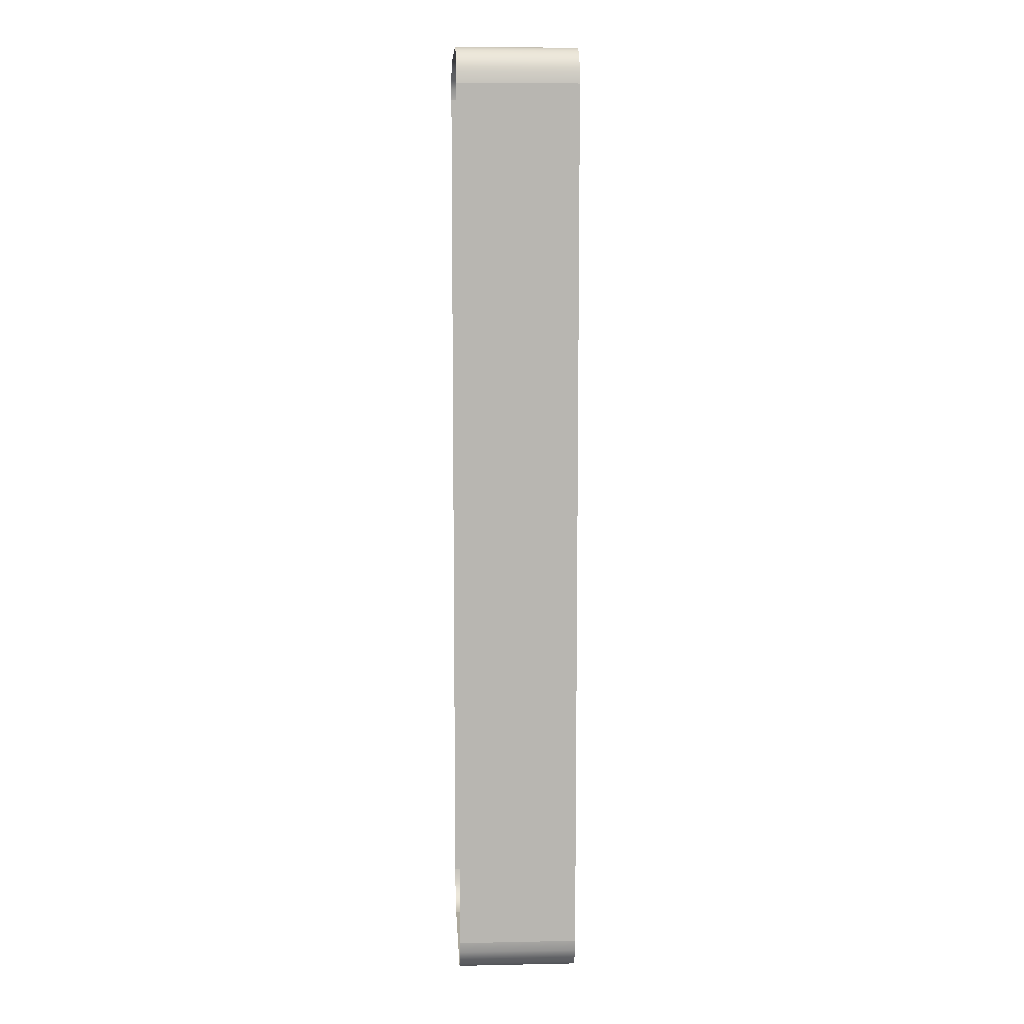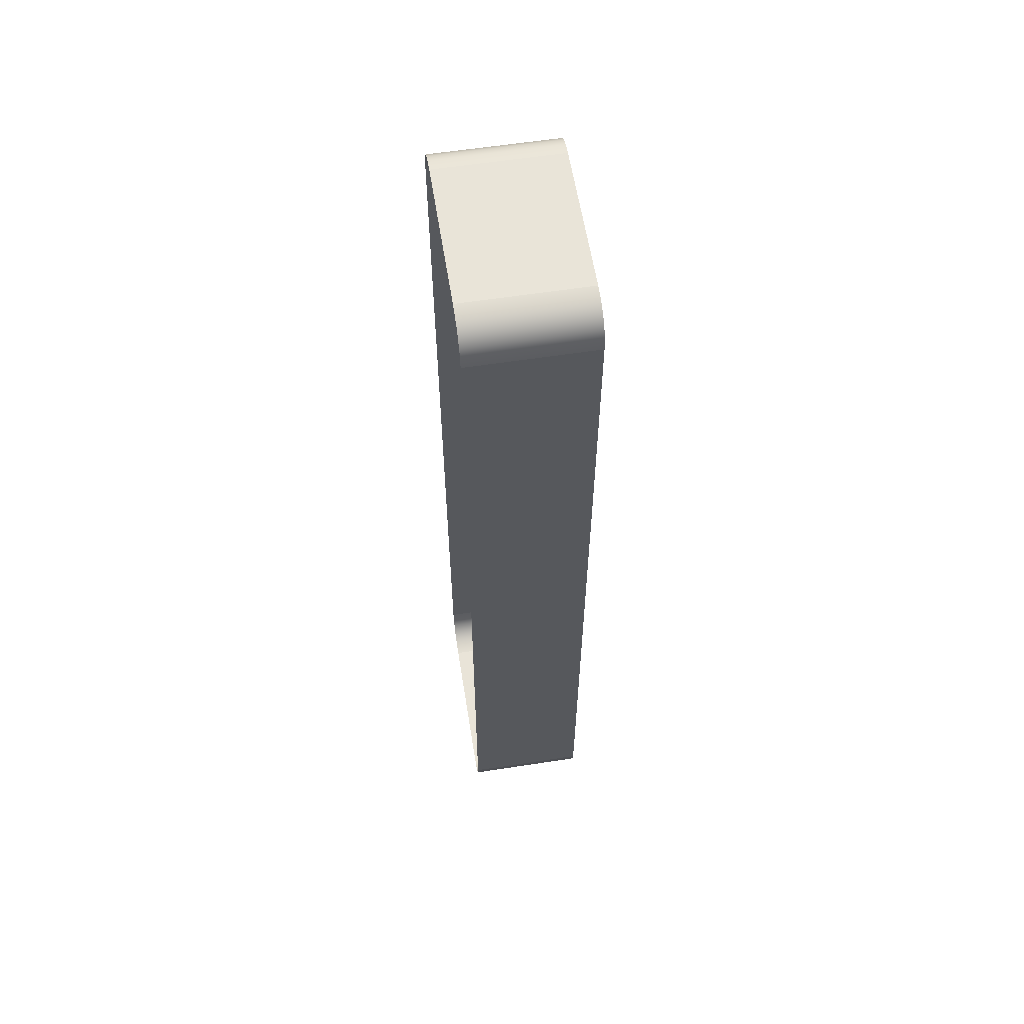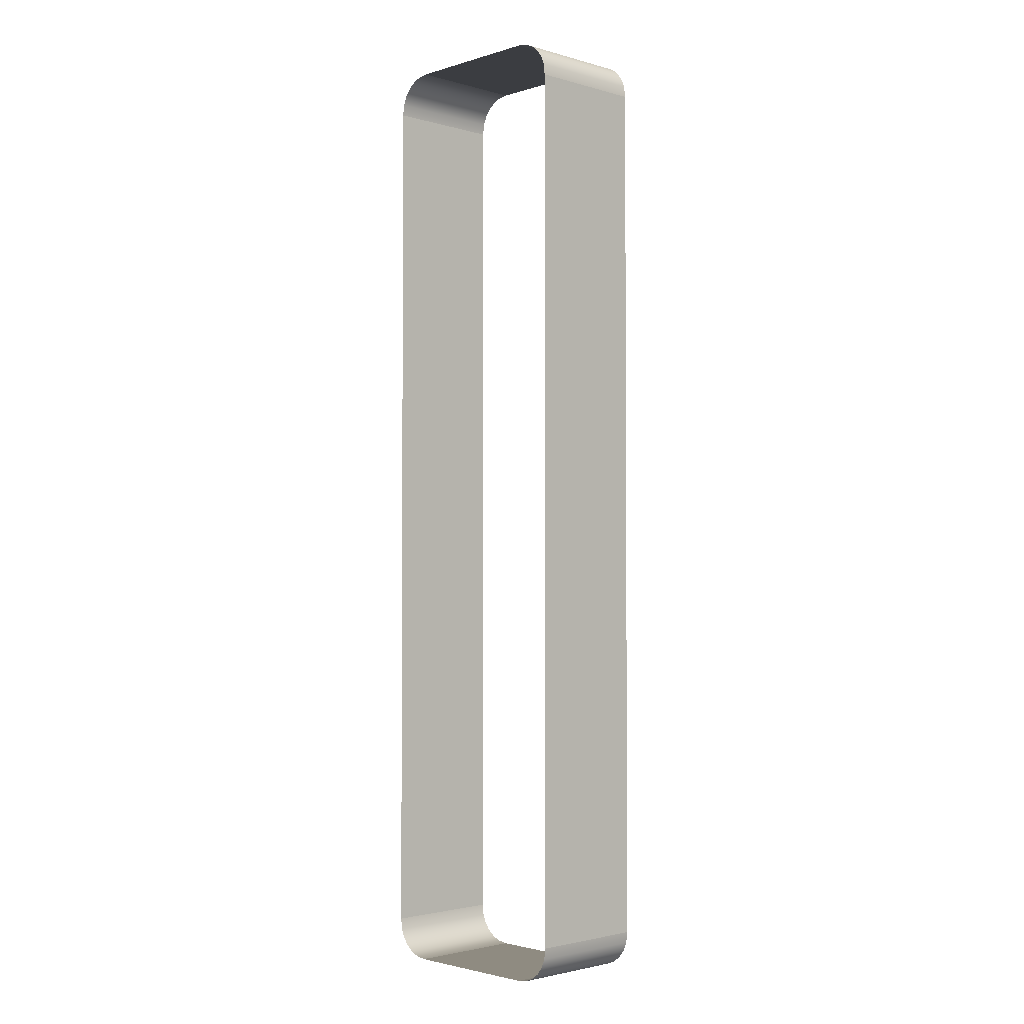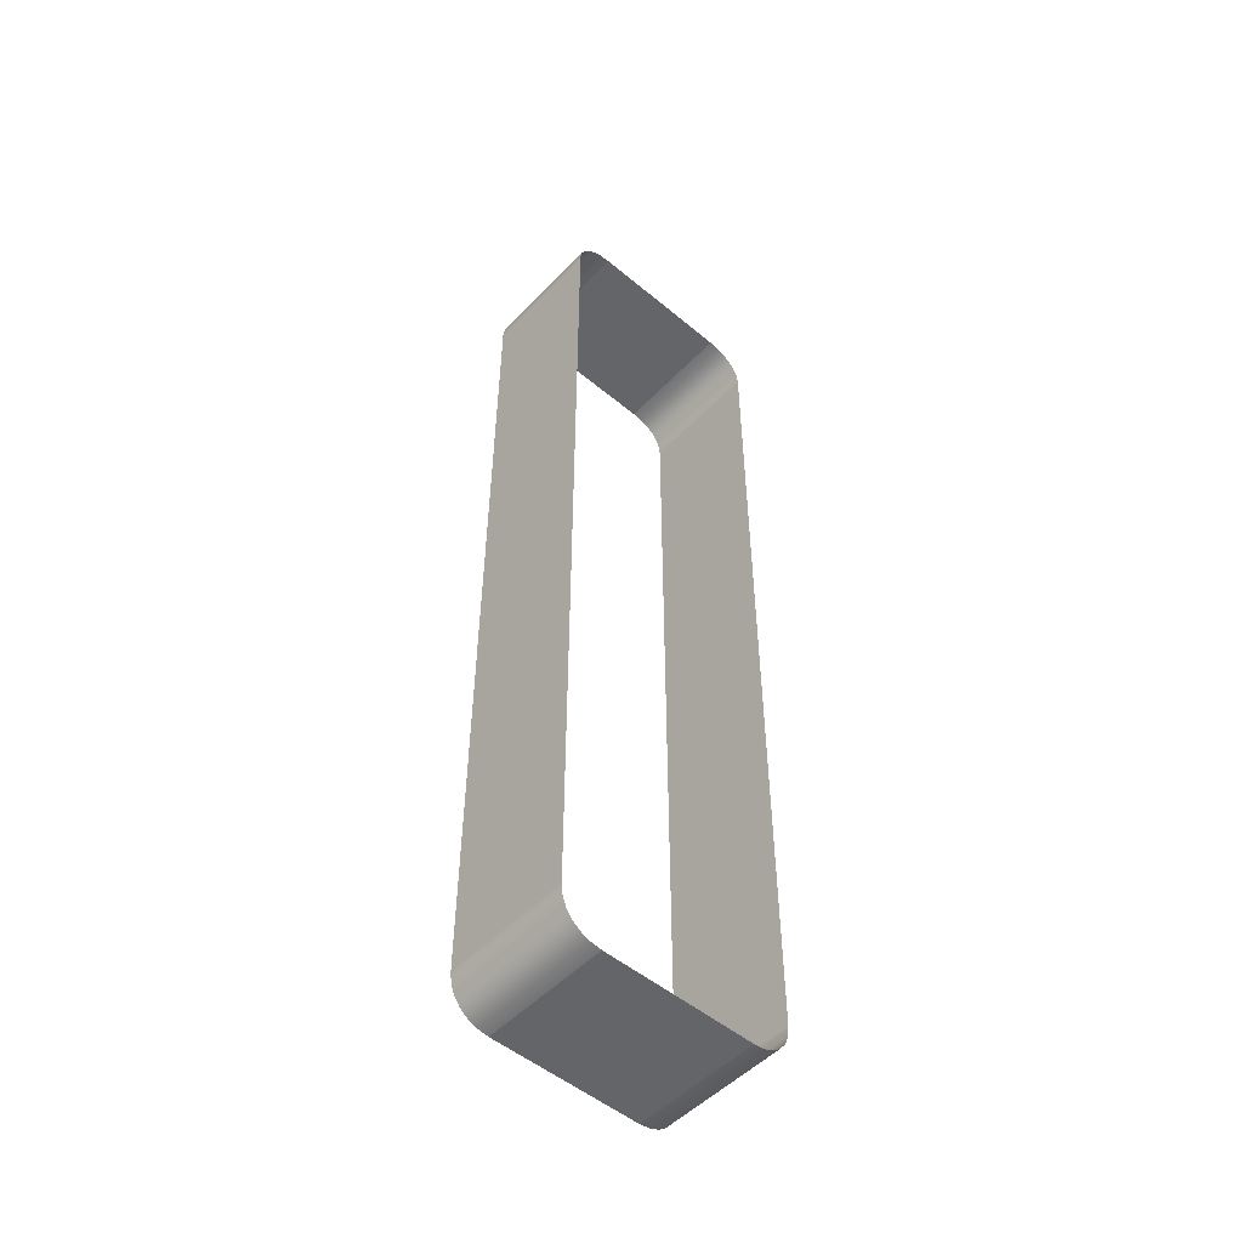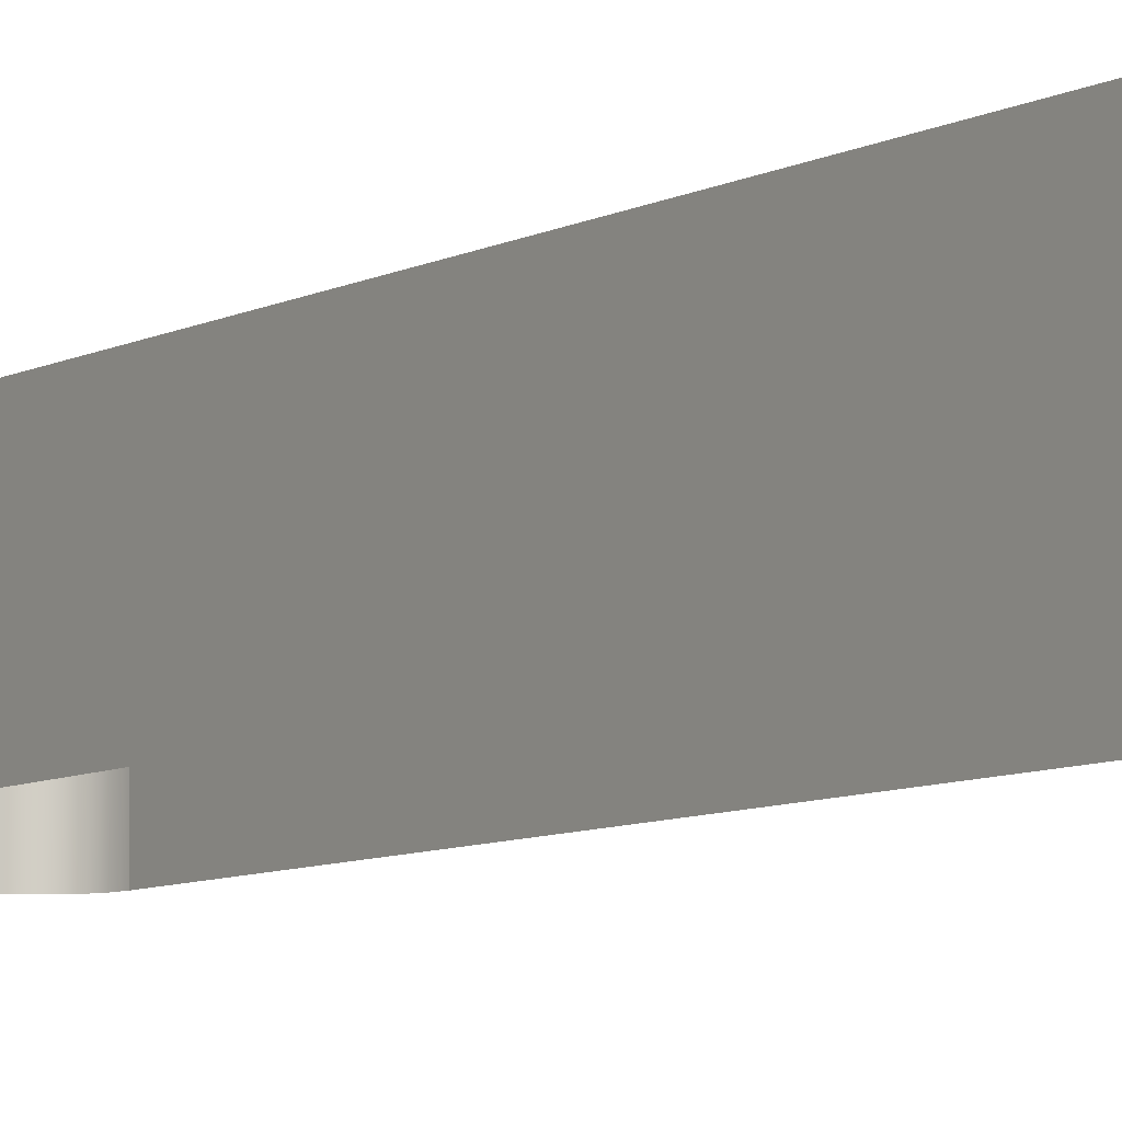
<metadata>
{"format":"obj","ext":"obj","renderer":"f3d","projection":"perspective","resolution":1024,"background":"white","views":[{"elev":8.8,"azim":86.9,"up":"+Z"},{"elev":59.8,"azim":81.0,"up":"+Z"},{"elev":-2.3,"azim":-134.0,"up":"+Z"},{"elev":-51.4,"azim":-42.1,"up":"+Z"},{"elev":-7.3,"azim":-33.4,"up":"+Y"}]}
</metadata>
<code>
o /material_0#ID14
v -0.07103 -0.1474 -0.5383
v -0.07103 -0.01977 -0.5383
v -0.07103 -0.1474 0.3898
v -0.07103 -0.01977 0.3898
v -0.07103 -0.1474 0.3898
v -0.07103 -0.01977 -0.5383
v -0.07254 -0.1474 -0.5499
v -0.07254 -0.01977 -0.5499
v -0.07103 -0.1474 -0.5383
v -0.07103 -0.01977 -0.5383
v -0.07103 -0.1474 -0.5383
v -0.07254 -0.01977 -0.5499
v -0.07634 -0.1474 -0.559
v -0.07634 -0.01977 -0.559
v -0.07254 -0.1474 -0.5499
v -0.07254 -0.01977 -0.5499
v -0.07254 -0.1474 -0.5499
v -0.07634 -0.01977 -0.559
v -0.08239 -0.1474 -0.5669
v -0.08239 -0.01977 -0.5669
v -0.07634 -0.1474 -0.559
v -0.07634 -0.01977 -0.559
v -0.07634 -0.1474 -0.559
v -0.08239 -0.01977 -0.5669
v -0.09027 -0.01977 -0.573
v -0.08239 -0.01977 -0.5669
v -0.09027 -0.1474 -0.573
v -0.08239 -0.1474 -0.5669
v -0.09027 -0.1474 -0.573
v -0.08239 -0.01977 -0.5669
v -0.09946 -0.01977 -0.5768
v -0.09027 -0.01977 -0.573
v -0.09946 -0.1474 -0.5768
v -0.09027 -0.1474 -0.573
v -0.09946 -0.1474 -0.5768
v -0.09027 -0.01977 -0.573
v -0.111 -0.01977 -0.5783
v -0.09946 -0.01977 -0.5768
v -0.111 -0.1474 -0.5783
v -0.09946 -0.1474 -0.5768
v -0.111 -0.1474 -0.5783
v -0.09946 -0.01977 -0.5768
v -0.2639 -0.01977 -0.5783
v -0.111 -0.01977 -0.5783
v -0.2639 -0.1474 -0.5783
v -0.111 -0.1474 -0.5783
v -0.2639 -0.1474 -0.5783
v -0.111 -0.01977 -0.5783
v -0.2755 -0.01977 -0.5768
v -0.2639 -0.01977 -0.5783
v -0.2755 -0.1474 -0.5768
v -0.2639 -0.1474 -0.5783
v -0.2755 -0.1474 -0.5768
v -0.2639 -0.01977 -0.5783
v -0.2846 -0.01977 -0.573
v -0.2755 -0.01977 -0.5768
v -0.2846 -0.1474 -0.573
v -0.2755 -0.1474 -0.5768
v -0.2846 -0.1474 -0.573
v -0.2755 -0.01977 -0.5768
v -0.2925 -0.01977 -0.5669
v -0.2846 -0.01977 -0.573
v -0.2925 -0.1474 -0.5669
v -0.2846 -0.1474 -0.573
v -0.2925 -0.1474 -0.5669
v -0.2846 -0.01977 -0.573
v -0.2925 -0.01977 -0.5669
v -0.2925 -0.1474 -0.5669
v -0.2986 -0.01977 -0.559
v -0.2986 -0.1474 -0.559
v -0.2986 -0.01977 -0.559
v -0.2925 -0.1474 -0.5669
v -0.2986 -0.01977 -0.559
v -0.2986 -0.1474 -0.559
v -0.3024 -0.01977 -0.5499
v -0.3024 -0.1474 -0.5499
v -0.3024 -0.01977 -0.5499
v -0.2986 -0.1474 -0.559
v -0.3024 -0.01977 -0.5499
v -0.3024 -0.1474 -0.5499
v -0.3039 -0.01977 -0.5383
v -0.3039 -0.1474 -0.5383
v -0.3039 -0.01977 -0.5383
v -0.3024 -0.1474 -0.5499
v -0.3039 -0.01977 -0.5383
v -0.3039 -0.1474 -0.5383
v -0.3039 -0.01977 0.3898
v -0.3039 -0.1474 0.3898
v -0.3039 -0.01977 0.3898
v -0.3039 -0.1474 -0.5383
v -0.3039 -0.01977 0.3898
v -0.3039 -0.1474 0.3898
v -0.3024 -0.01977 0.4013
v -0.3024 -0.1474 0.4013
v -0.3024 -0.01977 0.4013
v -0.3039 -0.1474 0.3898
v -0.3024 -0.01977 0.4013
v -0.3024 -0.1474 0.4013
v -0.2986 -0.01977 0.4105
v -0.2986 -0.1474 0.4105
v -0.2986 -0.01977 0.4105
v -0.3024 -0.1474 0.4013
v -0.2986 -0.01977 0.4105
v -0.2986 -0.1474 0.4105
v -0.2925 -0.01977 0.4184
v -0.2925 -0.1474 0.4184
v -0.2925 -0.01977 0.4184
v -0.2986 -0.1474 0.4105
v -0.2925 -0.01977 0.4184
v -0.2925 -0.1474 0.4184
v -0.2846 -0.01977 0.4244
v -0.2846 -0.1474 0.4244
v -0.2846 -0.01977 0.4244
v -0.2925 -0.1474 0.4184
v -0.2846 -0.01977 0.4244
v -0.2846 -0.1474 0.4244
v -0.2755 -0.01977 0.4282
v -0.2755 -0.1474 0.4282
v -0.2755 -0.01977 0.4282
v -0.2846 -0.1474 0.4244
v -0.2755 -0.01977 0.4282
v -0.2755 -0.1474 0.4282
v -0.2639 -0.01977 0.4297
v -0.2639 -0.1474 0.4297
v -0.2639 -0.01977 0.4297
v -0.2755 -0.1474 0.4282
v -0.2639 -0.01977 0.4297
v -0.2639 -0.1474 0.4297
v -0.111 -0.01977 0.4297
v -0.111 -0.1474 0.4297
v -0.111 -0.01977 0.4297
v -0.2639 -0.1474 0.4297
v -0.111 -0.01977 0.4297
v -0.111 -0.1474 0.4297
v -0.09946 -0.01977 0.4282
v -0.09946 -0.1474 0.4282
v -0.09946 -0.01977 0.4282
v -0.111 -0.1474 0.4297
v -0.09946 -0.01977 0.4282
v -0.09946 -0.1474 0.4282
v -0.09027 -0.01977 0.4244
v -0.09027 -0.1474 0.4244
v -0.09027 -0.01977 0.4244
v -0.09946 -0.1474 0.4282
v -0.09027 -0.01977 0.4244
v -0.09027 -0.1474 0.4244
v -0.08239 -0.01977 0.4184
v -0.08239 -0.1474 0.4184
v -0.08239 -0.01977 0.4184
v -0.09027 -0.1474 0.4244
v -0.07634 -0.1474 0.4105
v -0.07634 -0.01977 0.4105
v -0.08239 -0.1474 0.4184
v -0.08239 -0.01977 0.4184
v -0.08239 -0.1474 0.4184
v -0.07634 -0.01977 0.4105
v -0.07254 -0.1474 0.4013
v -0.07254 -0.01977 0.4013
v -0.07634 -0.1474 0.4105
v -0.07634 -0.01977 0.4105
v -0.07634 -0.1474 0.4105
v -0.07254 -0.01977 0.4013
v -0.07103 -0.1474 0.3898
v -0.07103 -0.01977 0.3898
v -0.07254 -0.1474 0.4013
v -0.07254 -0.01977 0.4013
v -0.07254 -0.1474 0.4013
v -0.07103 -0.01977 0.3898
v -0.07103 -0.01977 -0.5383
v -0.07103 -0.1474 0.3898
v -0.07103 -0.01977 0.3898
v -0.07103 -0.1474 0.3898
v -0.07103 -0.01977 -0.5383
v -0.07103 -0.1474 -0.5383
v -0.07254 -0.01977 -0.5499
v -0.07103 -0.1474 -0.5383
v -0.07103 -0.01977 -0.5383
v -0.07103 -0.1474 -0.5383
v -0.07254 -0.01977 -0.5499
v -0.07254 -0.1474 -0.5499
v -0.07634 -0.01977 -0.559
v -0.07254 -0.1474 -0.5499
v -0.07254 -0.01977 -0.5499
v -0.07254 -0.1474 -0.5499
v -0.07634 -0.01977 -0.559
v -0.07634 -0.1474 -0.559
v -0.08239 -0.01977 -0.5669
v -0.07634 -0.1474 -0.559
v -0.07634 -0.01977 -0.559
v -0.07634 -0.1474 -0.559
v -0.08239 -0.01977 -0.5669
v -0.08239 -0.1474 -0.5669
v -0.08239 -0.01977 -0.5669
v -0.09027 -0.1474 -0.573
v -0.08239 -0.1474 -0.5669
v -0.09027 -0.1474 -0.573
v -0.08239 -0.01977 -0.5669
v -0.09027 -0.01977 -0.573
v -0.09027 -0.01977 -0.573
v -0.09946 -0.1474 -0.5768
v -0.09027 -0.1474 -0.573
v -0.09946 -0.1474 -0.5768
v -0.09027 -0.01977 -0.573
v -0.09946 -0.01977 -0.5768
v -0.09946 -0.01977 -0.5768
v -0.111 -0.1474 -0.5783
v -0.09946 -0.1474 -0.5768
v -0.111 -0.1474 -0.5783
v -0.09946 -0.01977 -0.5768
v -0.111 -0.01977 -0.5783
v -0.111 -0.01977 -0.5783
v -0.2639 -0.1474 -0.5783
v -0.111 -0.1474 -0.5783
v -0.2639 -0.1474 -0.5783
v -0.111 -0.01977 -0.5783
v -0.2639 -0.01977 -0.5783
v -0.2639 -0.01977 -0.5783
v -0.2755 -0.1474 -0.5768
v -0.2639 -0.1474 -0.5783
v -0.2755 -0.1474 -0.5768
v -0.2639 -0.01977 -0.5783
v -0.2755 -0.01977 -0.5768
v -0.2755 -0.01977 -0.5768
v -0.2846 -0.1474 -0.573
v -0.2755 -0.1474 -0.5768
v -0.2846 -0.1474 -0.573
v -0.2755 -0.01977 -0.5768
v -0.2846 -0.01977 -0.573
v -0.2846 -0.01977 -0.573
v -0.2925 -0.1474 -0.5669
v -0.2846 -0.1474 -0.573
v -0.2925 -0.1474 -0.5669
v -0.2846 -0.01977 -0.573
v -0.2925 -0.01977 -0.5669
v -0.2925 -0.1474 -0.5669
v -0.2986 -0.01977 -0.559
v -0.2986 -0.1474 -0.559
v -0.2986 -0.01977 -0.559
v -0.2925 -0.1474 -0.5669
v -0.2925 -0.01977 -0.5669
v -0.2986 -0.1474 -0.559
v -0.3024 -0.01977 -0.5499
v -0.3024 -0.1474 -0.5499
v -0.3024 -0.01977 -0.5499
v -0.2986 -0.1474 -0.559
v -0.2986 -0.01977 -0.559
v -0.3024 -0.1474 -0.5499
v -0.3039 -0.01977 -0.5383
v -0.3039 -0.1474 -0.5383
v -0.3039 -0.01977 -0.5383
v -0.3024 -0.1474 -0.5499
v -0.3024 -0.01977 -0.5499
v -0.3039 -0.1474 -0.5383
v -0.3039 -0.01977 0.3898
v -0.3039 -0.1474 0.3898
v -0.3039 -0.01977 0.3898
v -0.3039 -0.1474 -0.5383
v -0.3039 -0.01977 -0.5383
v -0.3039 -0.1474 0.3898
v -0.3024 -0.01977 0.4013
v -0.3024 -0.1474 0.4013
v -0.3024 -0.01977 0.4013
v -0.3039 -0.1474 0.3898
v -0.3039 -0.01977 0.3898
v -0.3024 -0.1474 0.4013
v -0.2986 -0.01977 0.4105
v -0.2986 -0.1474 0.4105
v -0.2986 -0.01977 0.4105
v -0.3024 -0.1474 0.4013
v -0.3024 -0.01977 0.4013
v -0.2986 -0.1474 0.4105
v -0.2925 -0.01977 0.4184
v -0.2925 -0.1474 0.4184
v -0.2925 -0.01977 0.4184
v -0.2986 -0.1474 0.4105
v -0.2986 -0.01977 0.4105
v -0.2925 -0.1474 0.4184
v -0.2846 -0.01977 0.4244
v -0.2846 -0.1474 0.4244
v -0.2846 -0.01977 0.4244
v -0.2925 -0.1474 0.4184
v -0.2925 -0.01977 0.4184
v -0.2846 -0.1474 0.4244
v -0.2755 -0.01977 0.4282
v -0.2755 -0.1474 0.4282
v -0.2755 -0.01977 0.4282
v -0.2846 -0.1474 0.4244
v -0.2846 -0.01977 0.4244
v -0.2755 -0.1474 0.4282
v -0.2639 -0.01977 0.4297
v -0.2639 -0.1474 0.4297
v -0.2639 -0.01977 0.4297
v -0.2755 -0.1474 0.4282
v -0.2755 -0.01977 0.4282
v -0.2639 -0.1474 0.4297
v -0.111 -0.01977 0.4297
v -0.111 -0.1474 0.4297
v -0.111 -0.01977 0.4297
v -0.2639 -0.1474 0.4297
v -0.2639 -0.01977 0.4297
v -0.111 -0.1474 0.4297
v -0.09946 -0.01977 0.4282
v -0.09946 -0.1474 0.4282
v -0.09946 -0.01977 0.4282
v -0.111 -0.1474 0.4297
v -0.111 -0.01977 0.4297
v -0.09946 -0.1474 0.4282
v -0.09027 -0.01977 0.4244
v -0.09027 -0.1474 0.4244
v -0.09027 -0.01977 0.4244
v -0.09946 -0.1474 0.4282
v -0.09946 -0.01977 0.4282
v -0.09027 -0.1474 0.4244
v -0.08239 -0.01977 0.4184
v -0.08239 -0.1474 0.4184
v -0.08239 -0.01977 0.4184
v -0.09027 -0.1474 0.4244
v -0.09027 -0.01977 0.4244
v -0.07634 -0.01977 0.4105
v -0.08239 -0.1474 0.4184
v -0.08239 -0.01977 0.4184
v -0.08239 -0.1474 0.4184
v -0.07634 -0.01977 0.4105
v -0.07634 -0.1474 0.4105
v -0.07254 -0.01977 0.4013
v -0.07634 -0.1474 0.4105
v -0.07634 -0.01977 0.4105
v -0.07634 -0.1474 0.4105
v -0.07254 -0.01977 0.4013
v -0.07254 -0.1474 0.4013
v -0.07103 -0.01977 0.3898
v -0.07254 -0.1474 0.4013
v -0.07254 -0.01977 0.4013
v -0.07254 -0.1474 0.4013
v -0.07103 -0.01977 0.3898
v -0.07103 -0.1474 0.3898
f 169 170 171
f 172 173 174
f 175 176 177
f 178 179 180
f 181 182 183
f 184 185 186
f 187 188 189
f 190 191 192
f 193 194 195
f 196 197 198
f 199 200 201
f 202 203 204
f 205 206 207
f 208 209 210
f 211 212 213
f 214 215 216
f 217 218 219
f 220 221 222
f 223 224 225
f 226 227 228
f 229 230 231
f 232 233 234
f 235 236 237
f 238 239 240
f 241 242 243
f 244 245 246
f 247 248 249
f 250 251 252
f 253 254 255
f 256 257 258
f 259 260 261
f 262 263 264
f 265 266 267
f 268 269 270
f 271 272 273
f 274 275 276
f 277 278 279
f 280 281 282
f 283 284 285
f 286 287 288
f 289 290 291
f 292 293 294
f 295 296 297
f 298 299 300
f 301 302 303
f 304 305 306
f 307 308 309
f 310 311 312
f 313 314 315
f 316 317 318
f 319 320 321
f 322 323 324
f 325 326 327
f 328 329 330
f 331 332 333
f 334 335 336
f 1 2 3
f 4 5 6
f 7 8 9
f 10 11 12
f 13 14 15
f 16 17 18
f 19 20 21
f 22 23 24
f 25 26 27
f 28 29 30
f 31 32 33
f 34 35 36
f 37 38 39
f 40 41 42
f 43 44 45
f 46 47 48
f 49 50 51
f 52 53 54
f 55 56 57
f 58 59 60
f 61 62 63
f 64 65 66
f 67 68 69
f 70 71 72
f 73 74 75
f 76 77 78
f 79 80 81
f 82 83 84
f 85 86 87
f 88 89 90
f 91 92 93
f 94 95 96
f 97 98 99
f 100 101 102
f 103 104 105
f 106 107 108
f 109 110 111
f 112 113 114
f 115 116 117
f 118 119 120
f 121 122 123
f 124 125 126
f 127 128 129
f 130 131 132
f 133 134 135
f 136 137 138
f 139 140 141
f 142 143 144
f 145 146 147
f 148 149 150
f 151 152 153
f 154 155 156
f 157 158 159
f 160 161 162
f 163 164 165
f 166 167 168

</code>
